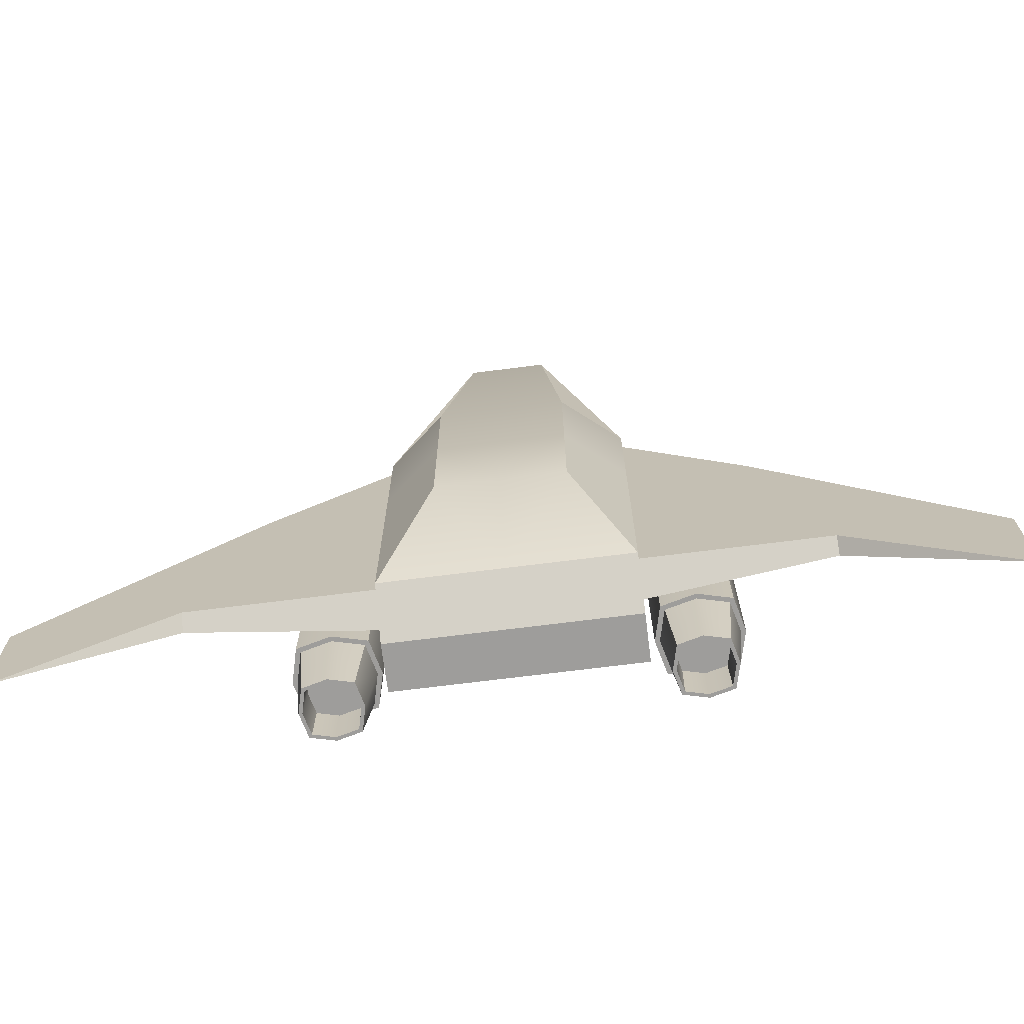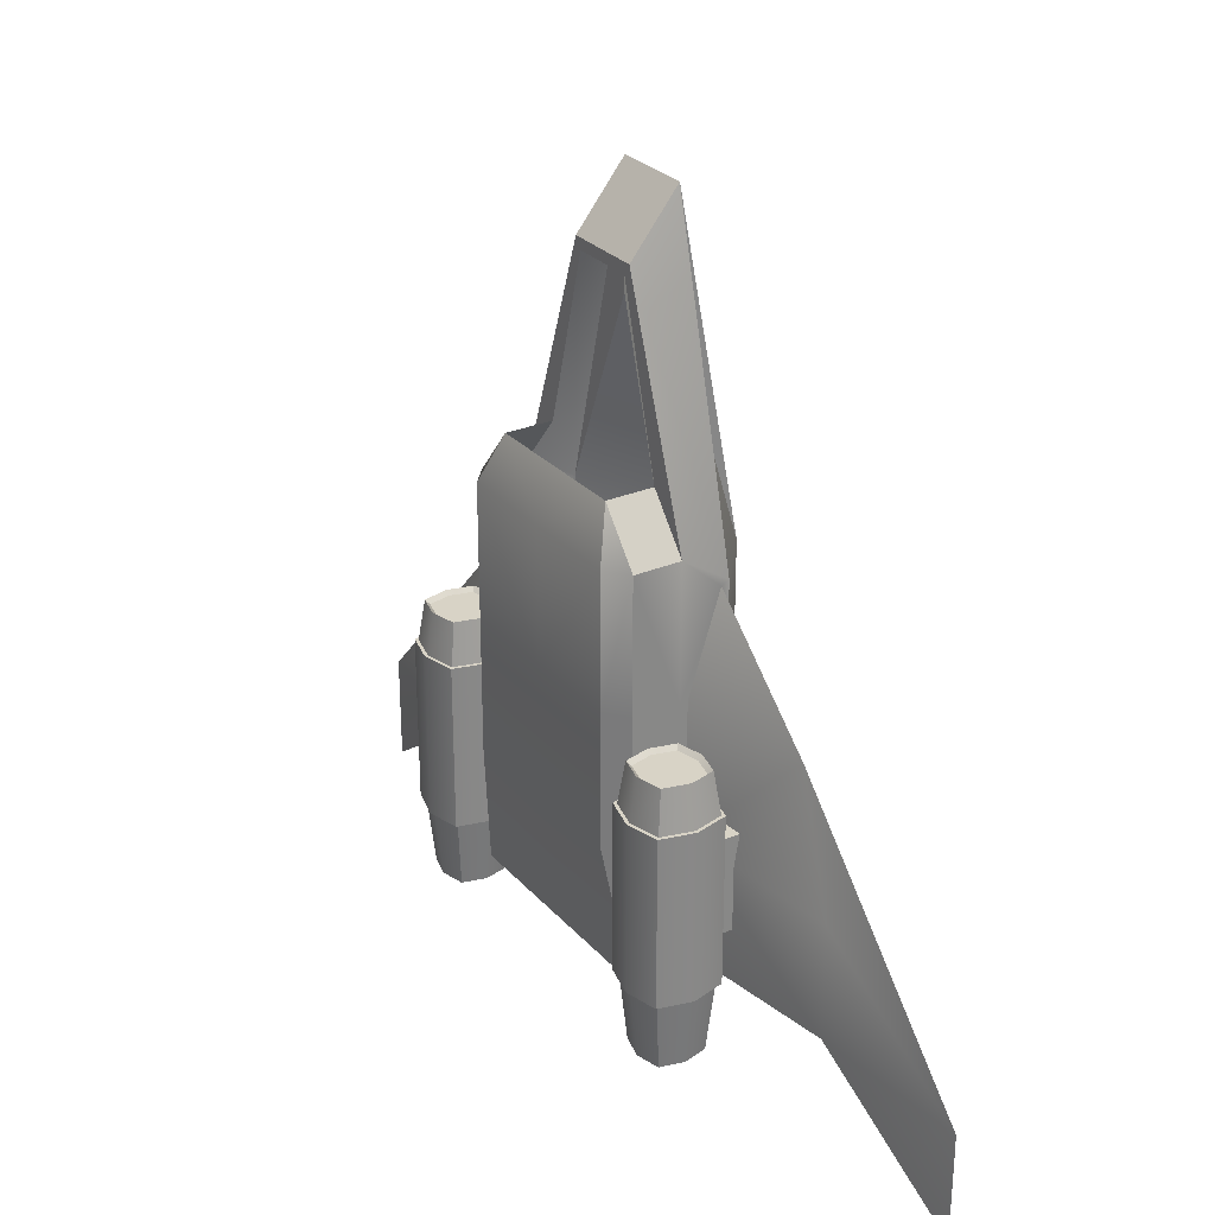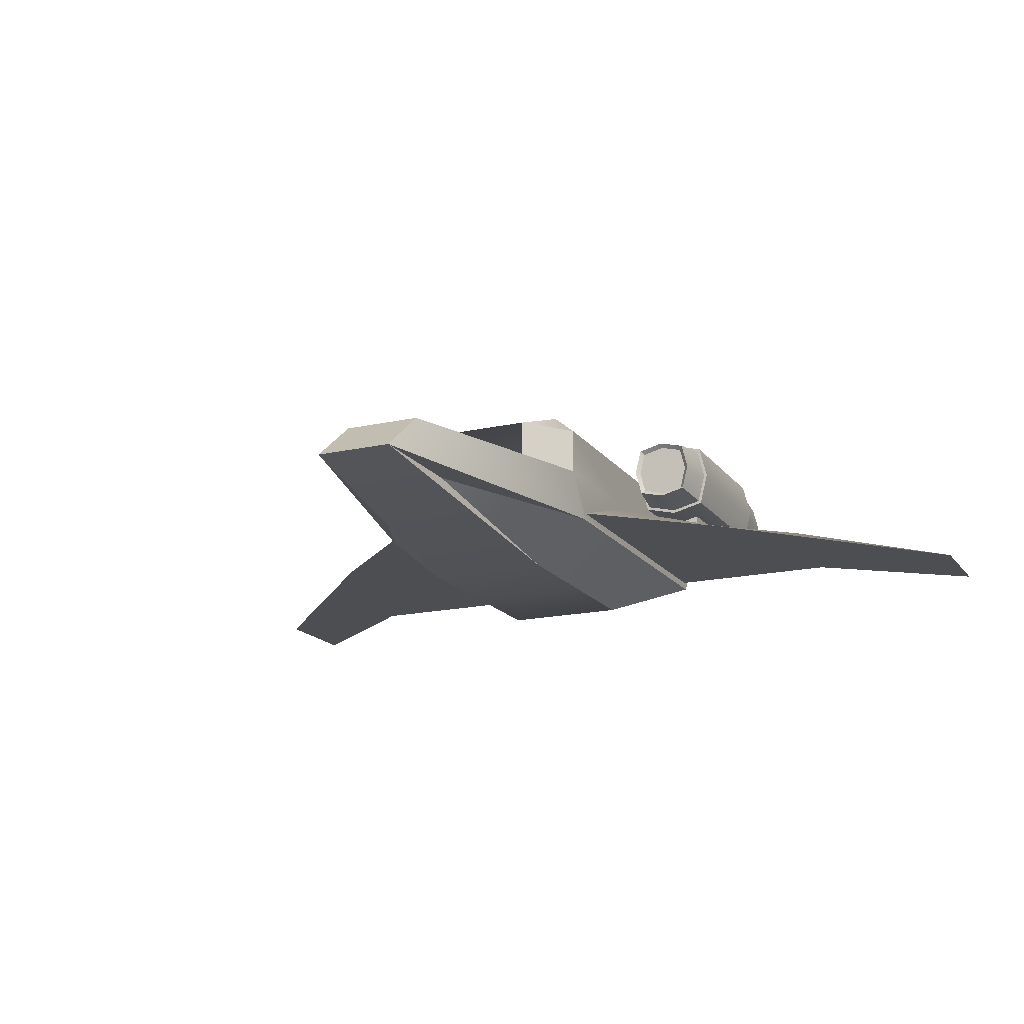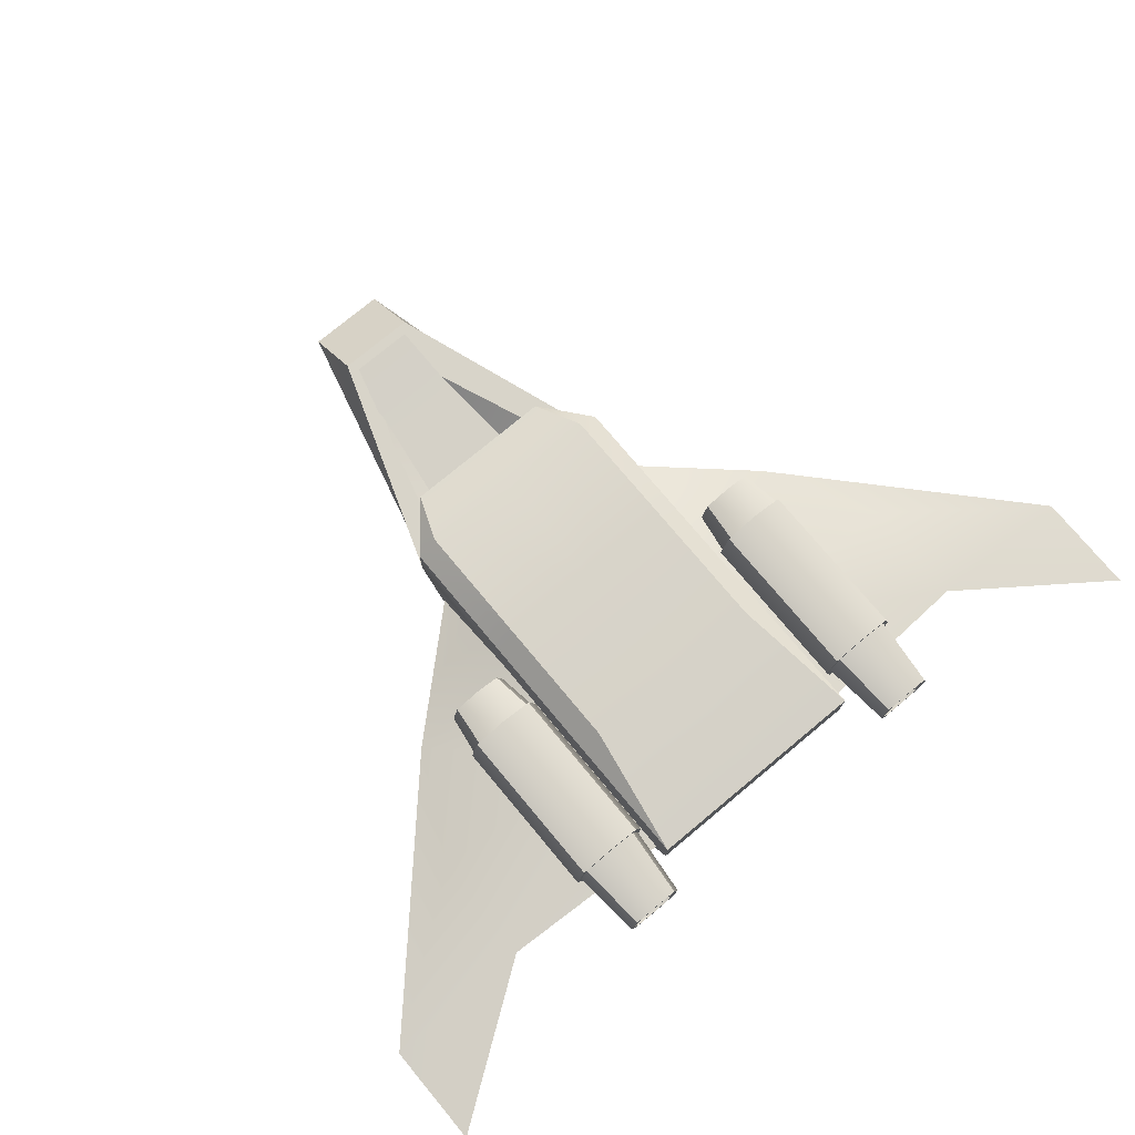
<metadata>
{"format":"obj","ext":"obj","renderer":"f3d","projection":"perspective","resolution":1024,"background":"white","views":[{"elev":-70.6,"azim":7.2,"up":"+Z"},{"elev":28.0,"azim":-122.7,"up":"+Z"},{"elev":-17.1,"azim":24.4,"up":"+Y"},{"elev":75.4,"azim":140.2,"up":"+Y"}]}
</metadata>
<code>
o Cube
v 0.1547 0.0803 0.1718
v 0.1273 0.1031 0.1718
v 0.1273 0.1031 -0.172
v 0.1547 0.0803 -0.3439
v 0.08172 -0.1031 0.1331
v 0.1547 -0.03227 0.1276
v 0.1547 -0.03227 -0.2997
v 0.08172 -0.1031 -0.1591
v 0.1016 0.01899 0.2362
v 0.1547 0.00895 -0.3257
v 0.05157 -0.04231 0.3909
v 0.05157 0.01899 0.4683
v 0.04243 0.01899 0.4542
v 0.1016 0.0803 0.2362
v 0.05157 -0.04231 0.5456
v 0.1273 0.1031 -9.8e-05
v 0.1547 0.0803 -9.8e-05
v 0.1547 0.0803 -0.172
v 0.08172 -0.1031 -0.01299
v 0.1547 -0.03227 -0.1591
v 0.1547 -0.03227 -0.01299
v 0.1547 0.00895 -0.172
v 0.1547 0.00895 -9.8e-05
v 0.1547 0.01899 -0.3439
v 0.1547 -0.04231 -0.3052
v 0.1547 -0.04231 0.1331
v 0.1547 0.01899 0.1718
v 0.1547 -0.04231 -0.01299
v 0.1547 0.01899 -9.8e-05
v 0.1547 -0.04231 -0.1591
v 0.1547 0.01899 -0.172
v 0.5893 -0.03227 -0.3138
v 0.3094 -0.03227 -0.01299
v 0.5893 -0.03227 -0.4544
v 0.3867 -0.01166 -0.3127
v 0.3867 -0.01166 -0.1655
v 0.3867 -0.03227 -0.2997
v 0.3867 -0.03227 -0.1591
v 0.1767 0.03376 -0.08311
v 0.1767 0.1139 -0.08311
v 0.1782 0.03528 -0.3003
v 0.1782 0.1124 -0.3003
v 0.2569 0.03376 -0.08311
v 0.2569 0.1139 -0.08311
v 0.2554 0.03528 -0.3003
v 0.2554 0.1124 -0.3003
v 0.2168 0.02564 -0.3003
v 0.2168 0.122 -0.3003
v 0.2168 0.02374 -0.08311
v 0.2168 0.1239 -0.08311
v 0.1667 0.07384 -0.08311
v 0.1686 0.07384 -0.3003
v 0.265 0.07384 -0.3003
v 0.2669 0.07384 -0.08311
v 0.1625 0.07384 -0.3003
v 0.1734 0.0304 -0.3003
v 0.2168 0.01954 -0.3003
v 0.2168 0.1281 -0.3003
v 0.2602 0.1173 -0.3003
v 0.2711 0.07384 -0.3003
v 0.2602 0.0304 -0.3003
v 0.1734 0.1173 -0.3003
v 0.2168 0.03937 -0.3918
v 0.2168 0.1129 -0.3918
v 0.1778 0.07384 -0.3918
v 0.2513 0.07384 -0.3918
v 0.1892 0.04627 -0.3918
v 0.2444 0.1014 -0.3918
v 0.2444 0.04627 -0.3918
v 0.1892 0.1014 -0.3918
v 0.1625 0.07384 -0.08311
v 0.1734 0.1173 -0.08311
v 0.2711 0.07384 -0.08311
v 0.2602 0.0304 -0.08311
v 0.2168 0.01954 -0.08311
v 0.2168 0.1281 -0.08311
v 0.1734 0.0304 -0.08311
v 0.2602 0.1173 -0.08311
v 0.2168 0.07384 -0.03408
v 0.2168 0.03201 -0.02882
v 0.2168 0.1101 -0.03408
v 0.253 0.07384 -0.03408
v 0.175 0.07384 -0.02882
v 0.1878 0.1028 -0.03408
v 0.2458 0.04486 -0.03408
v 0.1878 0.04486 -0.03408
v 0.2458 0.1028 -0.03408
v 0.1806 0.07384 -0.03408
v 0.1833 0.1073 -0.02882
v 0.2586 0.07384 -0.02882
v 0.2503 0.04038 -0.02882
v 0.2168 0.03762 -0.03408
v 0.2168 0.1157 -0.02882
v 0.1833 0.04038 -0.02882
v 0.2503 0.1073 -0.02882
v 0.1823 0.07384 -0.3918
v 0.1856 0.04262 -0.3918
v 0.2168 0.03482 -0.3918
v 0.2168 0.1083 -0.3918
v 0.248 0.1051 -0.3918
v 0.2558 0.07384 -0.3918
v 0.248 0.04262 -0.3918
v 0.1856 0.1051 -0.3918
v 0.2168 0.07384 -0.3341
v 0.2168 0.0405 -0.3341
v 0.2168 0.1072 -0.3341
v 0.1835 0.07384 -0.3341
v 0.2501 0.07384 -0.3341
v 0.1901 0.04717 -0.3341
v 0.2435 0.1005 -0.3341
v 0.2435 0.04717 -0.3341
v 0.1901 0.1005 -0.3341
v 0.1964 -0.02012 -0.1305
v 0.1964 0.03994 -0.1305
v 0.1964 -0.02012 -0.2529
v 0.1964 0.03994 -0.2529
v 0.2372 -0.02012 -0.1305
v 0.2372 0.03994 -0.1305
v 0.2372 -0.02012 -0.2529
v 0.2372 0.03994 -0.2529
v -0.1547 0.0803 0.1718
v -0.1273 0.1031 0.1718
v -0.1273 0.1031 -0.172
v -0.1547 0.0803 -0.3439
v -0.08172 -0.1031 0.1331
v -0.1547 -0.03227 0.1276
v -0.1547 -0.03227 -0.2997
v -0.08172 -0.1031 -0.1591
v -0.1016 0.01899 0.2362
v -0.1547 0.00895 -0.3257
v -0.05157 -0.04231 0.3909
v -0.05157 0.01899 0.4683
v -0.04243 0.01899 0.4542
v -0.1016 0.0803 0.2362
v -0.05157 -0.04231 0.5456
v 0 0.0803 -0.3439
v 0 0.1031 0.1718
v 0 -0.04231 -0.3052
v 0 0.1031 -0.172
v 0 -0.1031 -0.1591
v 0 -0.1031 0.1331
v 0 0.01899 -0.3439
v 0 0.01899 0.4542
v 0 0.0803 0.2362
v 0 0.01899 0.4683
v 0 -0.04231 0.5456
v -0.1273 0.1031 -9.8e-05
v -0.1547 0.0803 -9.8e-05
v -0.1547 0.0803 -0.172
v -0.08172 -0.1031 -0.01299
v -0.1547 -0.03227 -0.1591
v -0.1547 -0.03227 -0.01299
v -0.1547 0.00895 -0.172
v -0.1547 0.00895 -9.8e-05
v 0 -0.1031 -0.01299
v 0 0.1031 -9.8e-05
v -0.1547 0.01899 -0.3439
v -0.1547 -0.04231 -0.3052
v -0.1547 -0.04231 0.1331
v -0.1547 0.01899 0.1718
v -0.1547 -0.04231 -0.01299
v -0.1547 0.01899 -9.8e-05
v -0.1547 -0.04231 -0.1591
v -0.1547 0.01899 -0.172
v -0.5893 -0.03227 -0.3138
v -0.3094 -0.03227 -0.01299
v -0.5893 -0.03227 -0.4544
v -0.3867 -0.01166 -0.3127
v -0.3867 -0.01166 -0.1655
v -0.3867 -0.03227 -0.2997
v -0.3867 -0.03227 -0.1591
v -0.1767 0.03376 -0.08311
v -0.1767 0.1139 -0.08311
v -0.1782 0.03528 -0.3003
v -0.1782 0.1124 -0.3003
v -0.2569 0.03376 -0.08311
v -0.2569 0.1139 -0.08311
v -0.2554 0.03528 -0.3003
v -0.2554 0.1124 -0.3003
v -0.2168 0.02564 -0.3003
v -0.2168 0.122 -0.3003
v -0.2168 0.02374 -0.08311
v -0.2168 0.1239 -0.08311
v -0.1667 0.07384 -0.08311
v -0.1686 0.07384 -0.3003
v -0.265 0.07384 -0.3003
v -0.2669 0.07384 -0.08311
v -0.1625 0.07384 -0.3003
v -0.1734 0.0304 -0.3003
v -0.2168 0.01954 -0.3003
v -0.2168 0.1281 -0.3003
v -0.2602 0.1173 -0.3003
v -0.2711 0.07384 -0.3003
v -0.2602 0.0304 -0.3003
v -0.1734 0.1173 -0.3003
v -0.2168 0.03937 -0.3918
v -0.2168 0.1129 -0.3918
v -0.1778 0.07384 -0.3918
v -0.2513 0.07384 -0.3918
v -0.1892 0.04627 -0.3918
v -0.2444 0.1014 -0.3918
v -0.2444 0.04627 -0.3918
v -0.1892 0.1014 -0.3918
v -0.1625 0.07384 -0.08311
v -0.1734 0.1173 -0.08311
v -0.2711 0.07384 -0.08311
v -0.2602 0.0304 -0.08311
v -0.2168 0.01954 -0.08311
v -0.2168 0.1281 -0.08311
v -0.1734 0.0304 -0.08311
v -0.2602 0.1173 -0.08311
v -0.2168 0.07384 -0.03408
v -0.2168 0.03201 -0.02882
v -0.2168 0.1101 -0.03408
v -0.253 0.07384 -0.03408
v -0.175 0.07384 -0.02882
v -0.1878 0.1028 -0.03408
v -0.2458 0.04486 -0.03408
v -0.1878 0.04486 -0.03408
v -0.2458 0.1028 -0.03408
v -0.1806 0.07384 -0.03408
v -0.1833 0.1073 -0.02882
v -0.2586 0.07384 -0.02882
v -0.2503 0.04038 -0.02882
v -0.2168 0.03762 -0.03408
v -0.2168 0.1157 -0.02882
v -0.1833 0.04038 -0.02882
v -0.2503 0.1073 -0.02882
v -0.1823 0.07384 -0.3918
v -0.1856 0.04262 -0.3918
v -0.2168 0.03482 -0.3918
v -0.2168 0.1083 -0.3918
v -0.248 0.1051 -0.3918
v -0.2558 0.07384 -0.3918
v -0.248 0.04262 -0.3918
v -0.1856 0.1051 -0.3918
v -0.2168 0.07384 -0.3341
v -0.2168 0.0405 -0.3341
v -0.2168 0.1072 -0.3341
v -0.1835 0.07384 -0.3341
v -0.2501 0.07384 -0.3341
v -0.1901 0.04717 -0.3341
v -0.2435 0.1005 -0.3341
v -0.2435 0.04717 -0.3341
v -0.1901 0.1005 -0.3341
v -0.1964 -0.02012 -0.1305
v -0.1964 0.03994 -0.1305
v -0.1964 -0.02012 -0.2529
v -0.1964 0.03994 -0.2529
v -0.2372 -0.02012 -0.1305
v -0.2372 0.03994 -0.1305
v -0.2372 -0.02012 -0.2529
v -0.2372 0.03994 -0.2529
f 11 26 15
f 5 26 11
f 142 25 138
f 138 8 140
f 136 24 142
f 14 1 2
f 9 12 27
f 27 14 9
f 14 137 144
f 5 155 19
f 36 33 32
f 8 25 30
f 16 1 17
f 1 29 17
f 11 15 5
f 141 15 146
f 12 26 27
f 12 146 15
f 156 2 16
f 13 145 12
f 136 3 4
f 139 16 3
f 18 24 4
f 17 31 18
f 3 18 4
f 3 17 18
f 19 26 5
f 8 28 19
f 22 33 36
f 35 32 34
f 19 140 8
f 10 25 24
f 6 27 26
f 6 28 21
f 6 29 27
f 7 30 25
f 21 30 20
f 10 31 22
f 22 29 23
f 20 33 21
f 37 32 38
f 37 35 34
f 6 21 33
f 23 6 33
f 22 35 10
f 7 35 37
f 7 38 20
f 33 38 32
f 72 55 71
f 52 97 41
f 59 73 60
f 51 89 40
f 61 75 57
f 62 76 58
f 58 78 59
f 57 77 56
f 49 94 39
f 47 102 45
f 53 102 101
f 50 89 93
f 54 95 90
f 60 74 61
f 53 100 46
f 71 56 77
f 41 55 52
f 41 57 56
f 46 58 59
f 45 60 61
f 45 57 47
f 42 58 48
f 42 55 62
f 46 60 53
f 96 109 67
f 63 111 69
f 66 111 108
f 66 110 68
f 48 103 42
f 47 97 98
f 52 103 65
f 48 100 64
f 40 71 51
f 43 73 54
f 43 75 74
f 40 76 72
f 39 75 49
f 44 76 50
f 39 71 77
f 44 73 78
f 79 84 88
f 87 79 82
f 85 79 92
f 79 86 92
f 50 95 44
f 54 91 43
f 51 94 83
f 49 91 80
f 84 83 88
f 85 90 82
f 85 80 91
f 84 93 89
f 86 80 92
f 87 93 81
f 86 83 94
f 87 90 95
f 67 65 96
f 67 98 97
f 68 64 100
f 69 101 102
f 69 98 63
f 70 64 99
f 70 65 103
f 68 101 66
f 104 110 108
f 112 104 107
f 109 104 105
f 104 111 105
f 99 112 70
f 63 109 105
f 96 112 107
f 99 110 106
f 114 115 113
f 116 119 115
f 120 117 119
f 118 113 117
f 131 135 159
f 125 131 159
f 158 142 138
f 128 138 140
f 157 136 142
f 134 122 121
f 129 132 133
f 160 134 121
f 137 134 144
f 155 125 150
f 169 165 166
f 128 163 158
f 147 121 122
f 162 121 148
f 131 125 135
f 141 135 125
f 159 132 160
f 146 132 135
f 122 156 147
f 133 145 143
f 123 136 124
f 147 139 123
f 157 149 124
f 164 148 149
f 123 124 149
f 123 148 147
f 159 150 125
f 161 128 150
f 153 166 154
f 168 165 169
f 140 150 128
f 130 158 127
f 126 159 160
f 161 126 152
f 126 162 154
f 127 163 151
f 163 152 151
f 164 130 153
f 162 153 154
f 166 151 152
f 165 170 171
f 170 167 168
f 126 166 152
f 154 166 126
f 168 153 130
f 127 168 130
f 171 127 151
f 166 165 171
f 188 205 204
f 230 185 174
f 206 192 193
f 222 184 173
f 208 194 190
f 209 195 191
f 211 191 192
f 210 190 189
f 227 182 172
f 235 180 178
f 186 235 178
f 183 222 173
f 187 228 177
f 207 193 194
f 233 186 179
f 189 204 210
f 188 174 185
f 174 190 180
f 179 191 181
f 178 193 186
f 190 178 180
f 191 175 181
f 175 188 185
f 193 179 186
f 242 229 200
f 244 196 202
f 199 244 202
f 243 199 201
f 236 181 175
f 180 230 174
f 185 236 175
f 181 233 179
f 204 173 184
f 206 176 187
f 176 208 182
f 173 209 183
f 208 172 182
f 209 177 183
f 172 204 184
f 177 206 187
f 212 217 214
f 212 220 215
f 218 212 215
f 219 212 225
f 228 183 177
f 224 187 176
f 184 227 172
f 182 224 176
f 216 217 221
f 223 218 215
f 218 213 225
f 217 226 214
f 213 219 225
f 226 220 214
f 219 216 221
f 220 223 215
f 198 200 229
f 200 231 196
f 201 197 232
f 202 234 199
f 231 202 196
f 197 203 232
f 203 198 229
f 234 201 199
f 237 243 239
f 237 245 240
f 242 237 240
f 244 237 238
f 245 232 203
f 196 242 200
f 229 245 203
f 232 243 201
f 248 247 246
f 252 249 248
f 250 253 252
f 246 251 250
f 142 24 25
f 138 25 8
f 136 4 24
f 9 13 12
f 27 1 14
f 14 2 137
f 5 141 155
f 16 2 1
f 1 27 29
f 141 5 15
f 12 15 26
f 12 145 146
f 156 137 2
f 13 143 145
f 136 139 3
f 139 156 16
f 18 31 24
f 17 29 31
f 3 16 17
f 19 28 26
f 8 30 28
f 22 23 33
f 35 36 32
f 19 155 140
f 10 7 25
f 6 26 28
f 6 23 29
f 7 20 30
f 21 28 30
f 10 24 31
f 22 31 29
f 20 38 33
f 37 34 32
f 22 36 35
f 7 10 35
f 7 37 38
f 72 62 55
f 52 65 97
f 59 78 73
f 51 83 89
f 61 74 75
f 62 72 76
f 58 76 78
f 57 75 77
f 49 80 94
f 47 98 102
f 53 45 102
f 50 40 89
f 54 44 95
f 60 73 74
f 53 101 100
f 71 55 56
f 41 56 55
f 41 47 57
f 46 48 58
f 45 53 60
f 45 61 57
f 42 62 58
f 42 52 55
f 46 59 60
f 96 107 109
f 63 105 111
f 66 69 111
f 66 108 110
f 48 64 103
f 47 41 97
f 52 42 103
f 48 46 100
f 40 72 71
f 43 74 73
f 43 49 75
f 40 50 76
f 39 77 75
f 44 78 76
f 39 51 71
f 44 54 73
f 79 81 84
f 87 81 79
f 85 82 79
f 79 88 86
f 50 93 95
f 54 90 91
f 51 39 94
f 49 43 91
f 84 89 83
f 85 91 90
f 85 92 80
f 84 81 93
f 86 94 80
f 87 95 93
f 86 88 83
f 87 82 90
f 67 97 65
f 67 63 98
f 68 99 64
f 69 66 101
f 69 102 98
f 70 103 64
f 70 96 65
f 68 100 101
f 104 106 110
f 112 106 104
f 109 107 104
f 104 108 111
f 99 106 112
f 63 67 109
f 96 70 112
f 99 68 110
f 114 116 115
f 116 120 119
f 120 118 117
f 118 114 113
f 158 157 142
f 128 158 138
f 157 124 136
f 129 160 132
f 160 129 134
f 137 122 134
f 155 141 125
f 147 148 121
f 162 160 121
f 141 146 135
f 159 135 132
f 146 145 132
f 122 137 156
f 133 132 145
f 123 139 136
f 147 156 139
f 157 164 149
f 164 162 148
f 123 149 148
f 159 161 150
f 161 163 128
f 153 169 166
f 168 167 165
f 140 155 150
f 130 157 158
f 161 159 126
f 126 160 162
f 127 158 163
f 163 161 152
f 164 157 130
f 162 164 153
f 166 171 151
f 165 167 170
f 168 169 153
f 127 170 168
f 171 170 127
f 188 195 205
f 230 198 185
f 206 211 192
f 222 216 184
f 208 207 194
f 209 205 195
f 211 209 191
f 210 208 190
f 227 213 182
f 235 231 180
f 186 234 235
f 183 226 222
f 187 223 228
f 207 206 193
f 233 234 186
f 189 188 204
f 188 189 174
f 174 189 190
f 179 192 191
f 178 194 193
f 190 194 178
f 191 195 175
f 175 195 188
f 193 192 179
f 242 240 229
f 244 238 196
f 199 241 244
f 243 241 199
f 236 197 181
f 180 231 230
f 185 198 236
f 181 197 233
f 204 205 173
f 206 207 176
f 176 207 208
f 173 205 209
f 208 210 172
f 209 211 177
f 172 210 204
f 177 211 206
f 212 221 217
f 212 214 220
f 218 225 212
f 219 221 212
f 228 226 183
f 224 223 187
f 184 216 227
f 182 213 224
f 216 222 217
f 223 224 218
f 218 224 213
f 217 222 226
f 213 227 219
f 226 228 220
f 219 227 216
f 220 228 223
f 198 230 200
f 200 230 231
f 201 233 197
f 202 235 234
f 231 235 202
f 197 236 203
f 203 236 198
f 234 233 201
f 237 241 243
f 237 239 245
f 242 238 237
f 244 241 237
f 245 239 232
f 196 238 242
f 229 240 245
f 232 239 243
f 248 249 247
f 252 253 249
f 250 251 253
f 246 247 251

</code>
